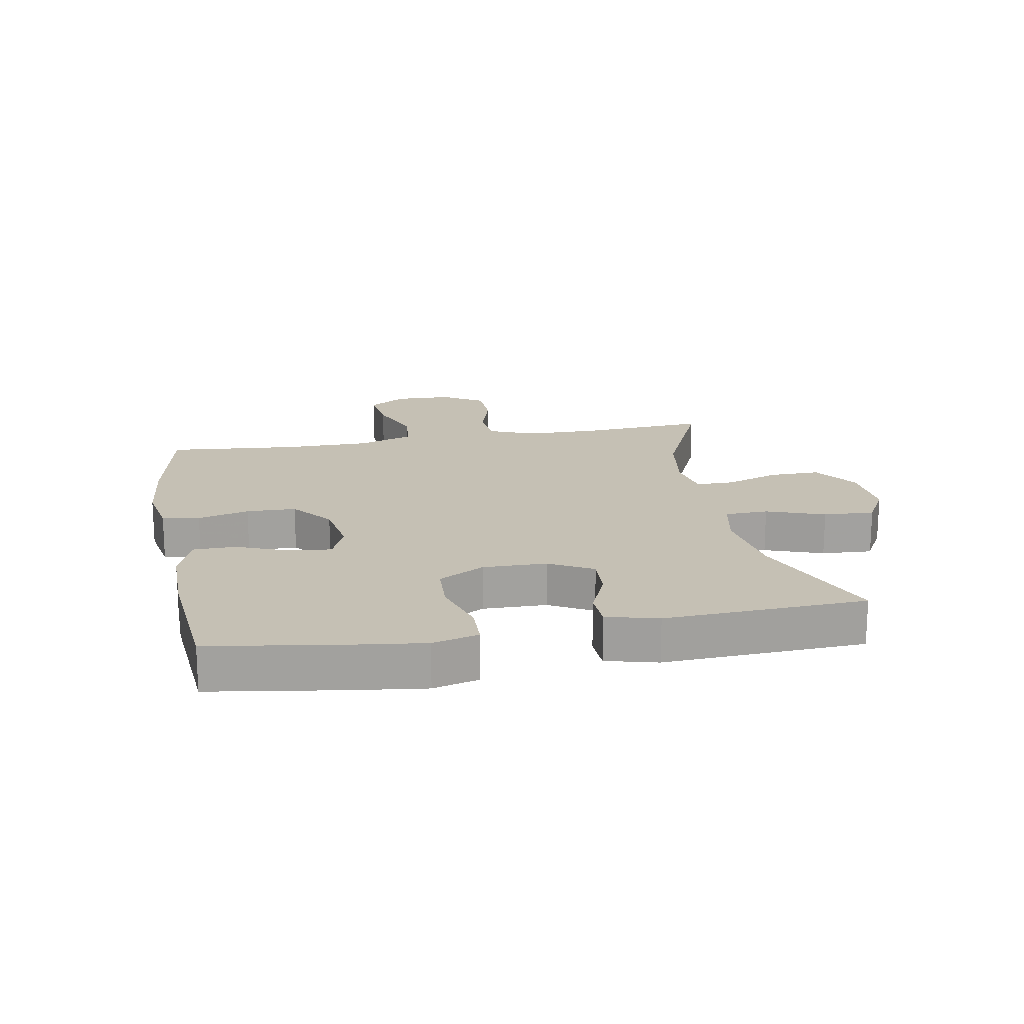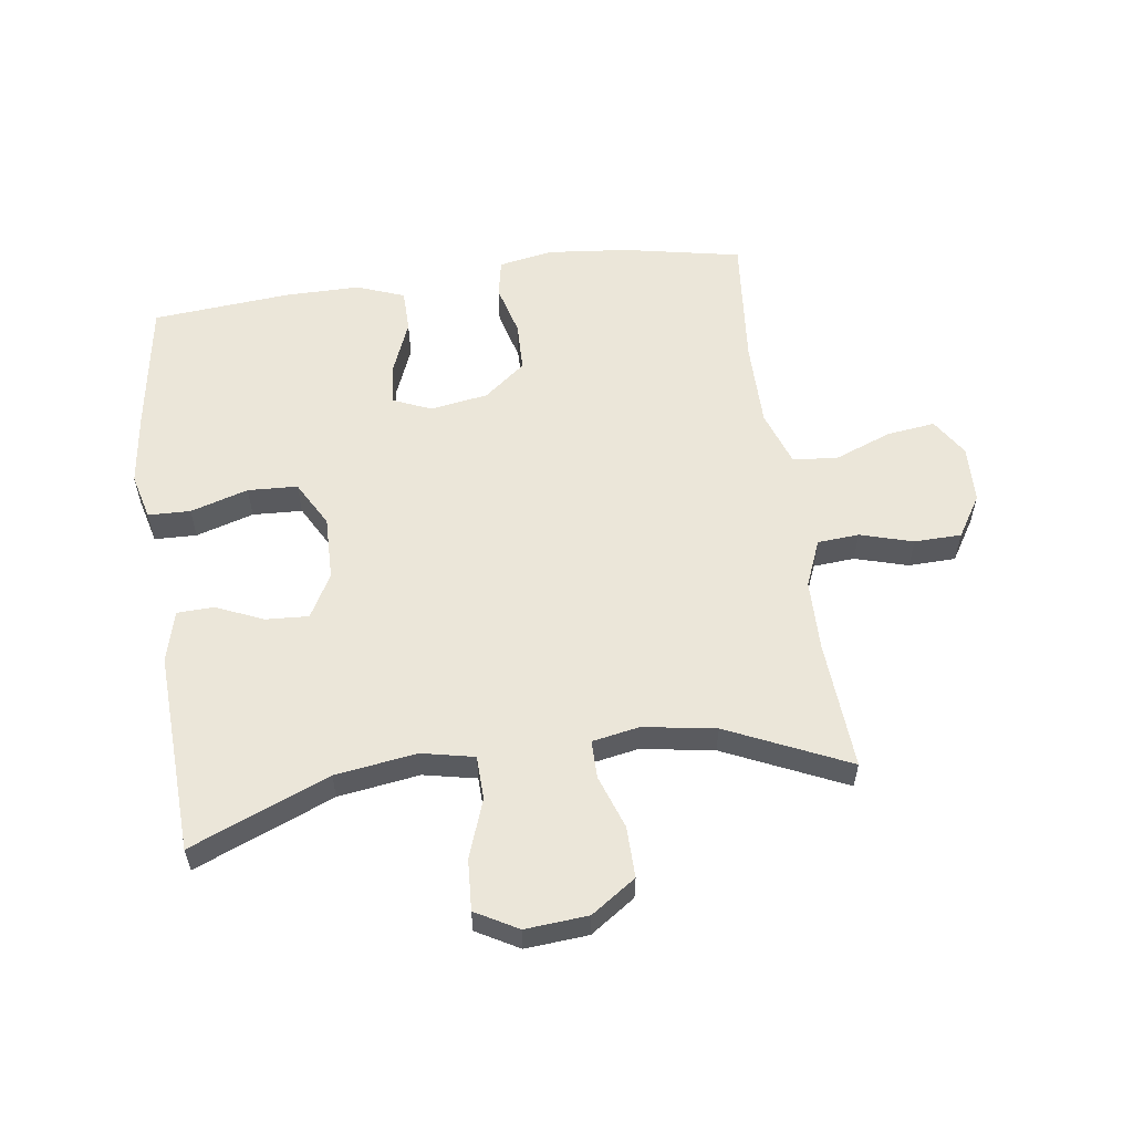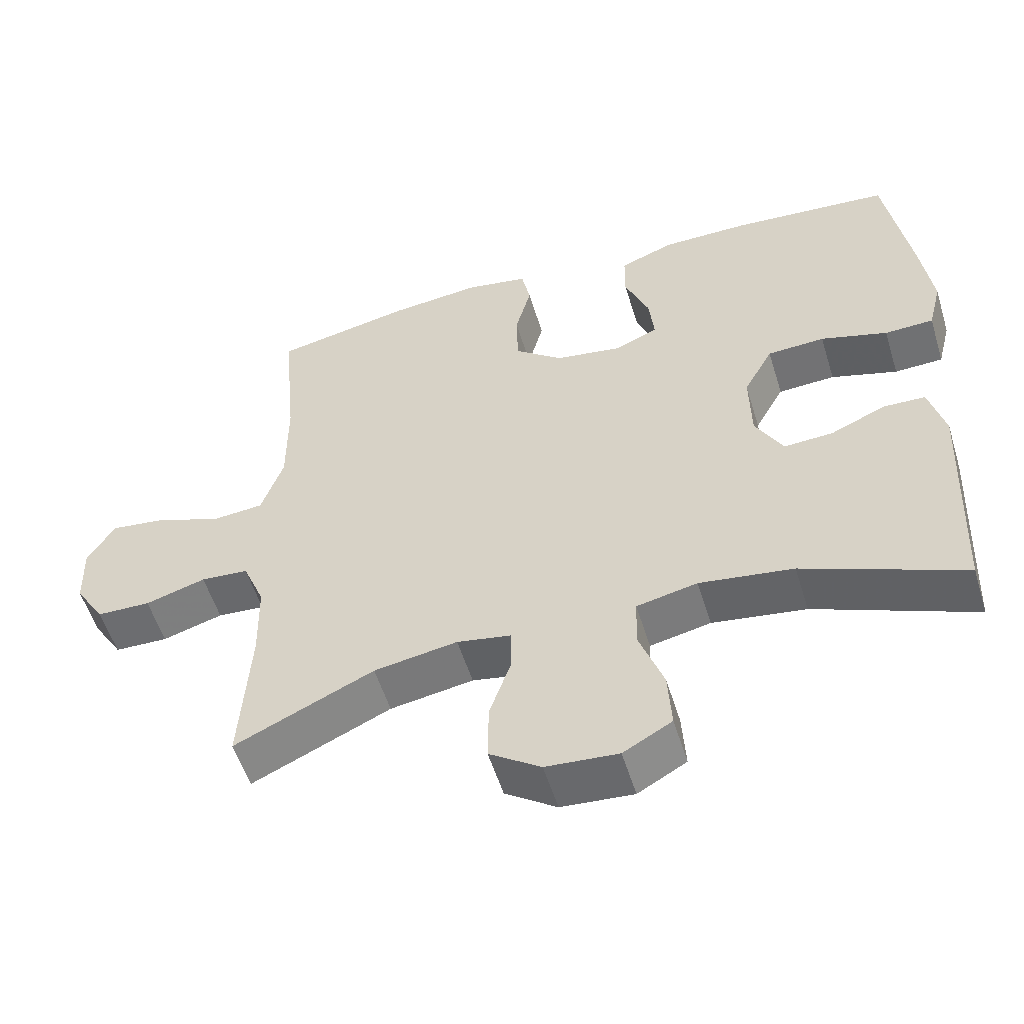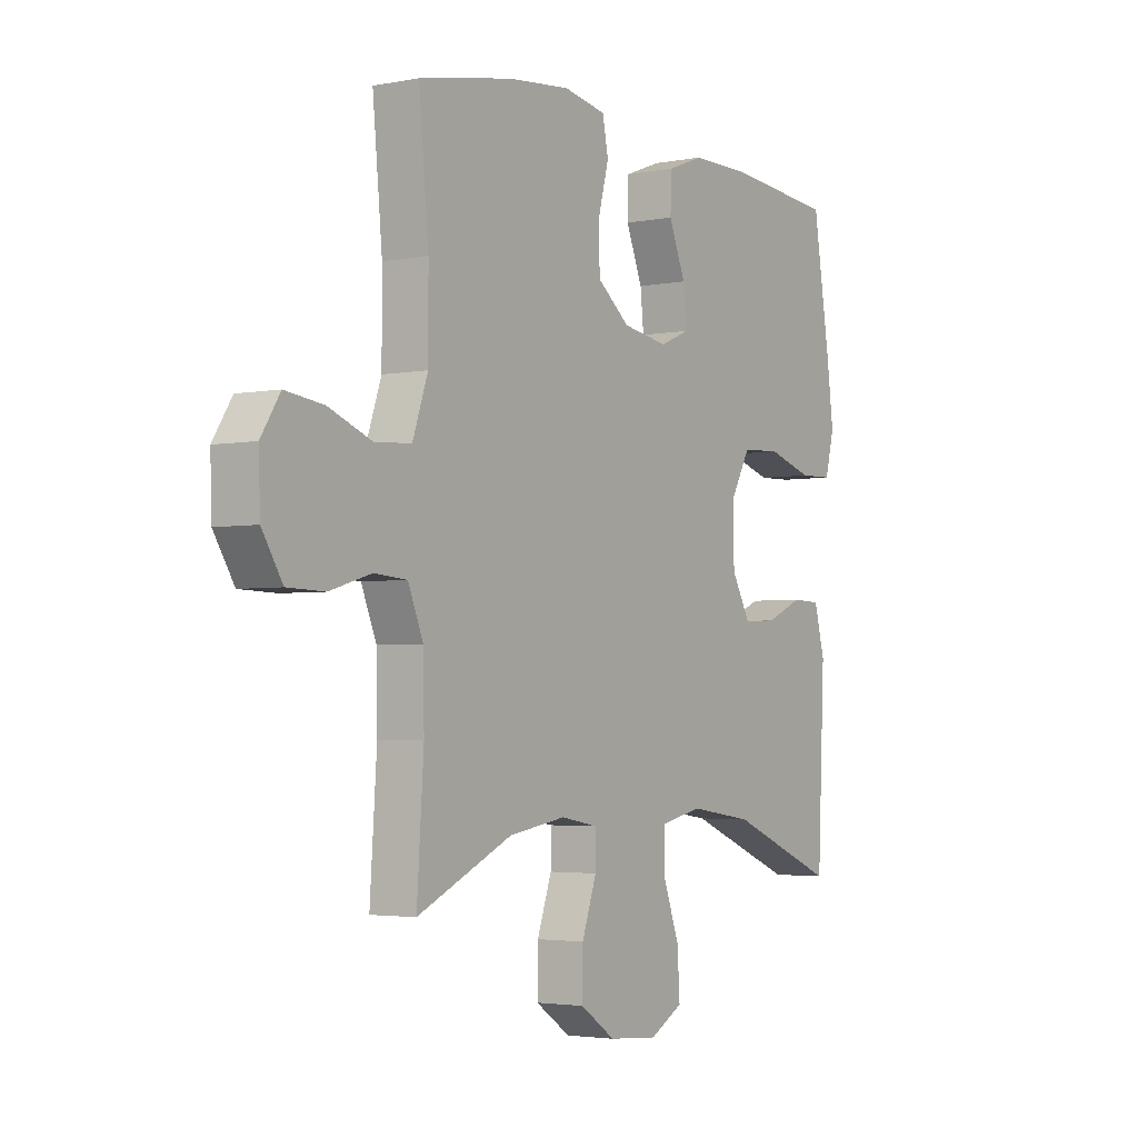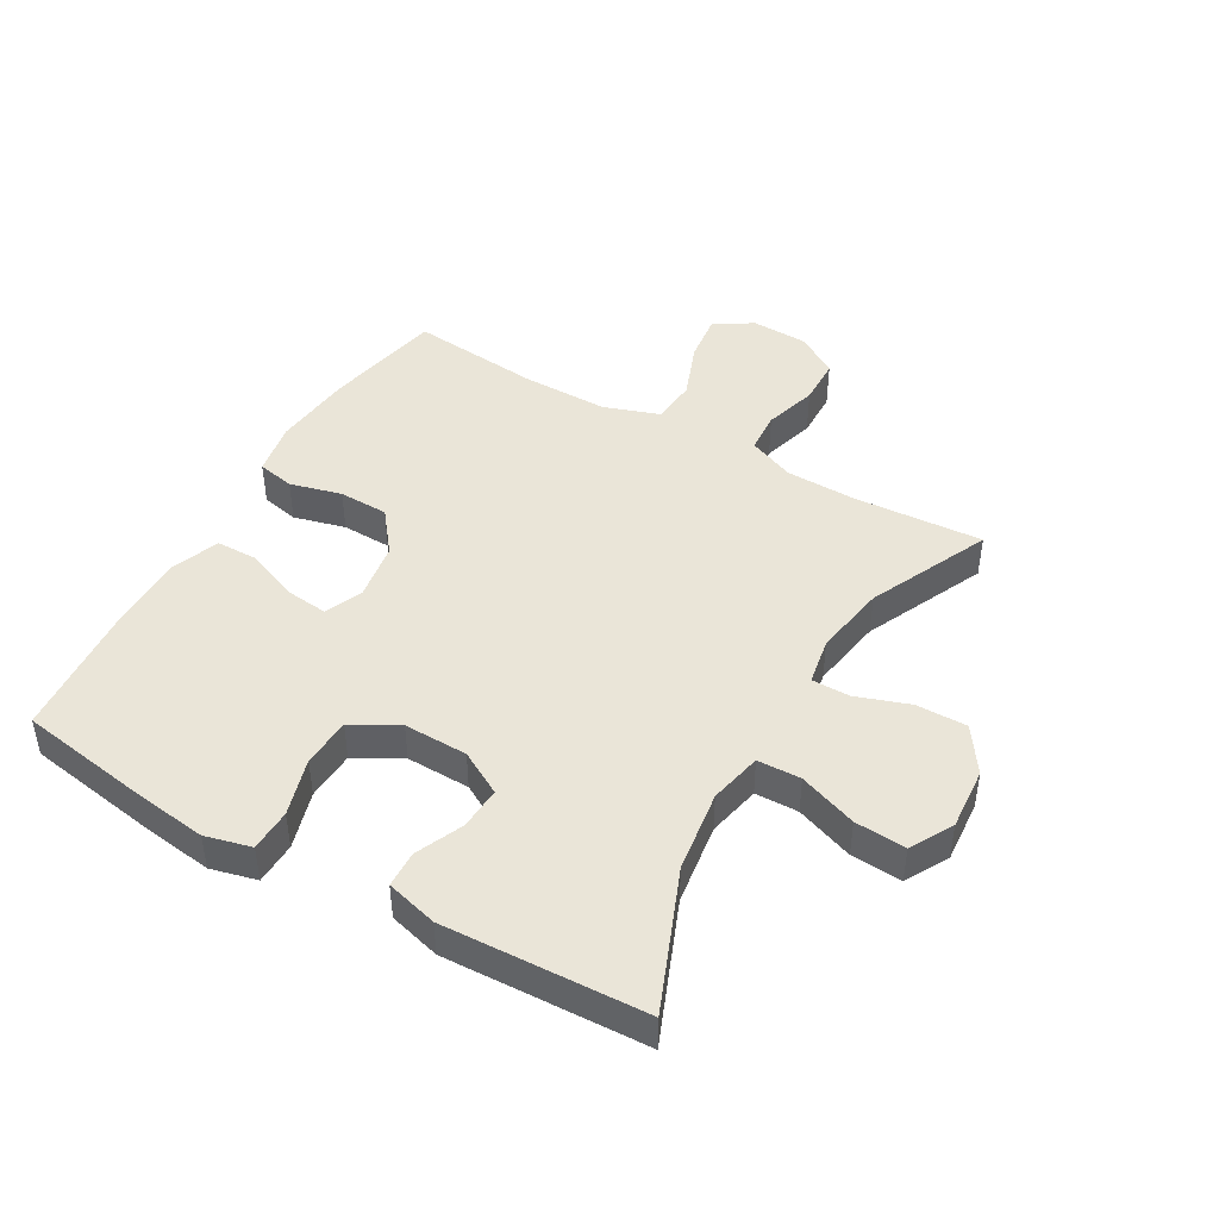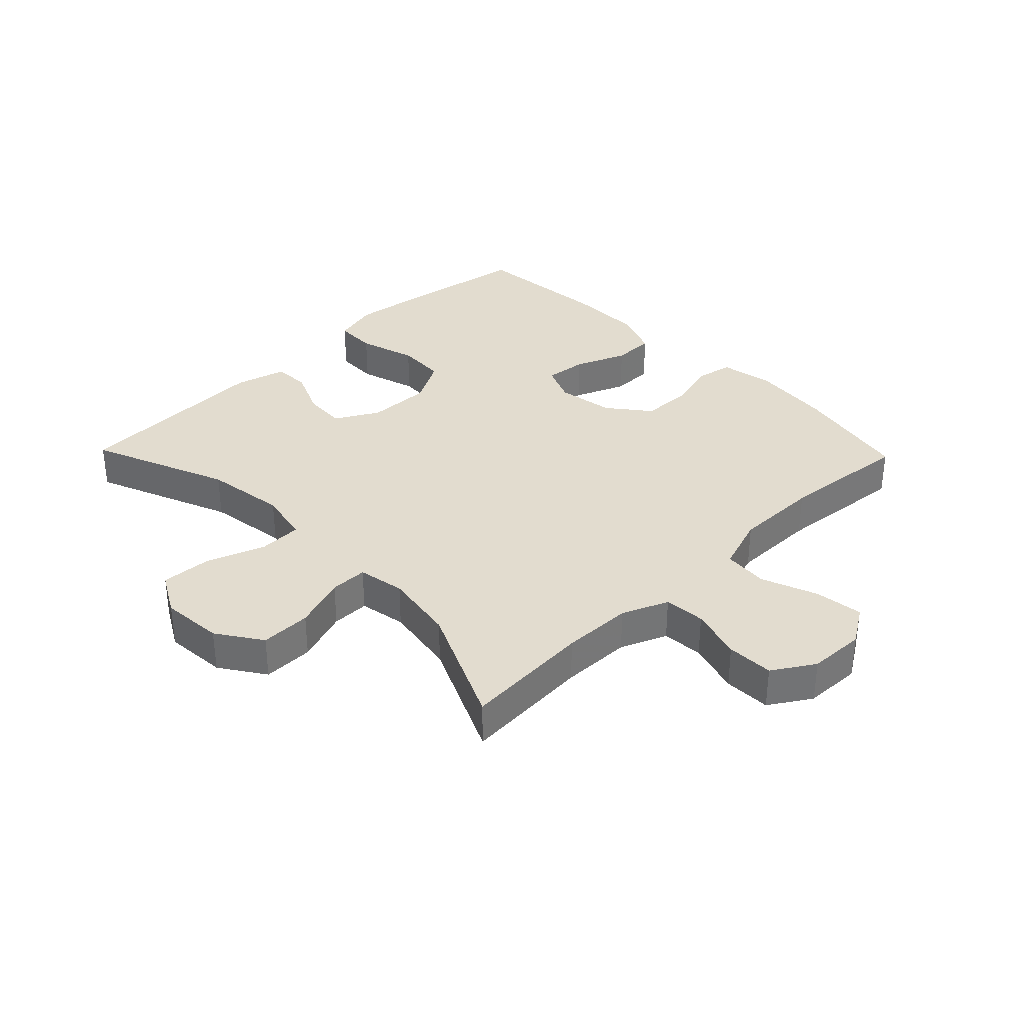
<metadata>
{"format":"obj","ext":"obj","renderer":"f3d","projection":"perspective","resolution":1024,"background":"white","views":[{"elev":18.2,"azim":79.5,"up":"+Y"},{"elev":57.3,"azim":172.0,"up":"+Y"},{"elev":-54.6,"azim":17.0,"up":"+Z"},{"elev":-3.2,"azim":-56.5,"up":"+Z"},{"elev":45.1,"azim":120.0,"up":"+Y"},{"elev":34.6,"azim":-134.1,"up":"+Y"}]}
</metadata>
<code>
v -0.5 0.07 -0.5
v -0.486 0.07 -0.292
v -0.488 0.07 -0.178
v -0.519 0.07 -0.103
v -0.586 0.07 -0.098
v -0.671 0.07 -0.123
v -0.747 0.07 -0.121
v -0.789 0.07 -0.054
v -0.792 0.07 0.038
v -0.753 0.07 0.099
v -0.675 0.07 0.089
v -0.584 0.07 0.054
v -0.511 0.07 0.06
v -0.48 0.07 0.15
v -0.48 0.07 0.288
v -0.5 0.07 0.5
v -0.309 0.07 0.538
v -0.18 0.07 0.551
v -0.093 0.07 0.535
v -0.081 0.07 0.475
v -0.103 0.07 0.392
v -0.101 0.07 0.312
v -0.034 0.07 0.259
v 0.059 0.07 0.244
v 0.12 0.07 0.27
v 0.113 0.07 0.338
v 0.079 0.07 0.422
v 0.08 0.07 0.49
v 0.156 0.07 0.519
v 0.277 0.07 0.519
v 0.5 0.07 0.5
v 0.534 0.07 0.286
v 0.549 0.07 0.171
v 0.53 0.07 0.097
v 0.462 0.07 0.095
v 0.369 0.07 0.123
v 0.289 0.07 0.119
v 0.248 0.07 0.045
v 0.25 0.07 -0.058
v 0.289 0.07 -0.128
v 0.358 0.07 -0.124
v 0.434 0.07 -0.091
v 0.493 0.07 -0.093
v 0.515 0.07 -0.176
v 0.5 0.07 -0.5
v 0.277 0.07 -0.409
v 0.146 0.07 -0.39
v 0.061 0.07 -0.408
v 0.059 0.07 -0.478
v 0.093 0.07 -0.572
v 0.098 0.07 -0.654
v 0.03 0.07 -0.692
v -0.071 0.07 -0.684
v -0.143 0.07 -0.635
v -0.142 0.07 -0.553
v -0.112 0.07 -0.467
v -0.112 0.07 -0.406
v -0.188 0.07 -0.392
v -0.305 0.07 -0.411
v -0.5 0 -0.5
v -0.486 0 -0.292
v -0.488 0 -0.178
v -0.519 0 -0.103
v -0.586 0 -0.098
v -0.671 0 -0.123
v -0.747 0 -0.121
v -0.789 0 -0.054
v -0.792 0 0.038
v -0.753 0 0.099
v -0.675 0 0.089
v -0.584 0 0.054
v -0.511 0 0.06
v -0.48 0 0.15
v -0.48 0 0.288
v -0.5 0 0.5
v -0.309 0 0.538
v -0.18 0 0.551
v -0.093 0 0.535
v -0.081 0 0.475
v -0.103 0 0.392
v -0.101 0 0.312
v -0.034 0 0.259
v 0.059 0 0.244
v 0.12 0 0.27
v 0.113 0 0.338
v 0.079 0 0.422
v 0.08 0 0.49
v 0.156 0 0.519
v 0.277 0 0.519
v 0.5 0 0.5
v 0.534 0 0.286
v 0.549 0 0.171
v 0.53 0 0.097
v 0.462 0 0.095
v 0.369 0 0.123
v 0.289 0 0.119
v 0.248 0 0.045
v 0.25 0 -0.058
v 0.289 0 -0.128
v 0.358 0 -0.124
v 0.434 0 -0.091
v 0.493 0 -0.093
v 0.515 0 -0.176
v 0.5 0 -0.5
v 0.277 0 -0.409
v 0.146 0 -0.39
v 0.061 0 -0.408
v 0.059 0 -0.478
v 0.093 0 -0.572
v 0.098 0 -0.654
v 0.03 0 -0.692
v -0.071 0 -0.684
v -0.143 0 -0.635
v -0.142 0 -0.553
v -0.112 0 -0.467
v -0.112 0 -0.406
v -0.188 0 -0.392
v -0.305 0 -0.411
f 54 55 56
f 53 54 56
f 52 53 56
f 51 52 56
f 50 51 56
f 49 50 56
f 48 49 56 57
f 47 48 57 58
f 44 45 46
f 43 44 46
f 42 43 46
f 41 42 46
f 40 41 46 47
f 39 40 47 58
f 34 35 36
f 33 34 36
f 32 33 36
f 31 32 36
f 30 31 36
f 29 30 36
f 28 29 36
f 27 28 36
f 26 27 36
f 25 26 36 37
f 24 25 37 38
f 19 20 21
f 18 19 21
f 17 18 21
f 16 17 21
f 15 16 21
f 14 15 21 22
f 13 14 22 23
f 10 11 12
f 9 10 12
f 8 9 12
f 7 8 12
f 6 7 12
f 5 6 12
f 4 5 12 13
f 39 58 59
f 38 39 59
f 24 38 59
f 23 24 59
f 13 23 59
f 4 13 59
f 3 4 59
f 59 1 2
f 2 3 59
f 115 114 113
f 115 113 112
f 115 112 111
f 115 111 110
f 115 110 109
f 115 109 108
f 116 115 108 107
f 117 116 107 106
f 105 104 103
f 105 103 102
f 105 102 101
f 105 101 100
f 106 105 100 99
f 117 106 99 98
f 95 94 93
f 95 93 92
f 95 92 91
f 95 91 90
f 95 90 89
f 95 89 88
f 95 88 87
f 95 87 86
f 95 86 85
f 96 95 85 84
f 97 96 84 83
f 80 79 78
f 80 78 77
f 80 77 76
f 80 76 75
f 80 75 74
f 81 80 74 73
f 82 81 73 72
f 71 70 69
f 71 69 68
f 71 68 67
f 71 67 66
f 71 66 65
f 71 65 64
f 72 71 64 63
f 118 117 98
f 118 98 97
f 118 97 83
f 118 83 82
f 118 82 72
f 118 72 63
f 118 63 62
f 61 60 118
f 118 62 61
f 1 60 61 2
f 2 61 62 3
f 3 62 63 4
f 4 63 64 5
f 5 64 65 6
f 6 65 66 7
f 7 66 67 8
f 8 67 68 9
f 9 68 69 10
f 10 69 70 11
f 11 70 71 12
f 12 71 72 13
f 13 72 73 14
f 14 73 74 15
f 15 74 75 16
f 16 75 76 17
f 17 76 77 18
f 18 77 78 19
f 19 78 79 20
f 20 79 80 21
f 21 80 81 22
f 22 81 82 23
f 23 82 83 24
f 24 83 84 25
f 25 84 85 26
f 26 85 86 27
f 27 86 87 28
f 28 87 88 29
f 29 88 89 30
f 30 89 90 31
f 31 90 91 32
f 32 91 92 33
f 33 92 93 34
f 34 93 94 35
f 35 94 95 36
f 36 95 96 37
f 37 96 97 38
f 38 97 98 39
f 39 98 99 40
f 40 99 100 41
f 41 100 101 42
f 42 101 102 43
f 43 102 103 44
f 44 103 104 45
f 45 104 105 46
f 46 105 106 47
f 47 106 107 48
f 48 107 108 49
f 49 108 109 50
f 50 109 110 51
f 51 110 111 52
f 52 111 112 53
f 53 112 113 54
f 54 113 114 55
f 55 114 115 56
f 56 115 116 57
f 57 116 117 58
f 58 117 118 59
f 59 118 60 1

</code>
